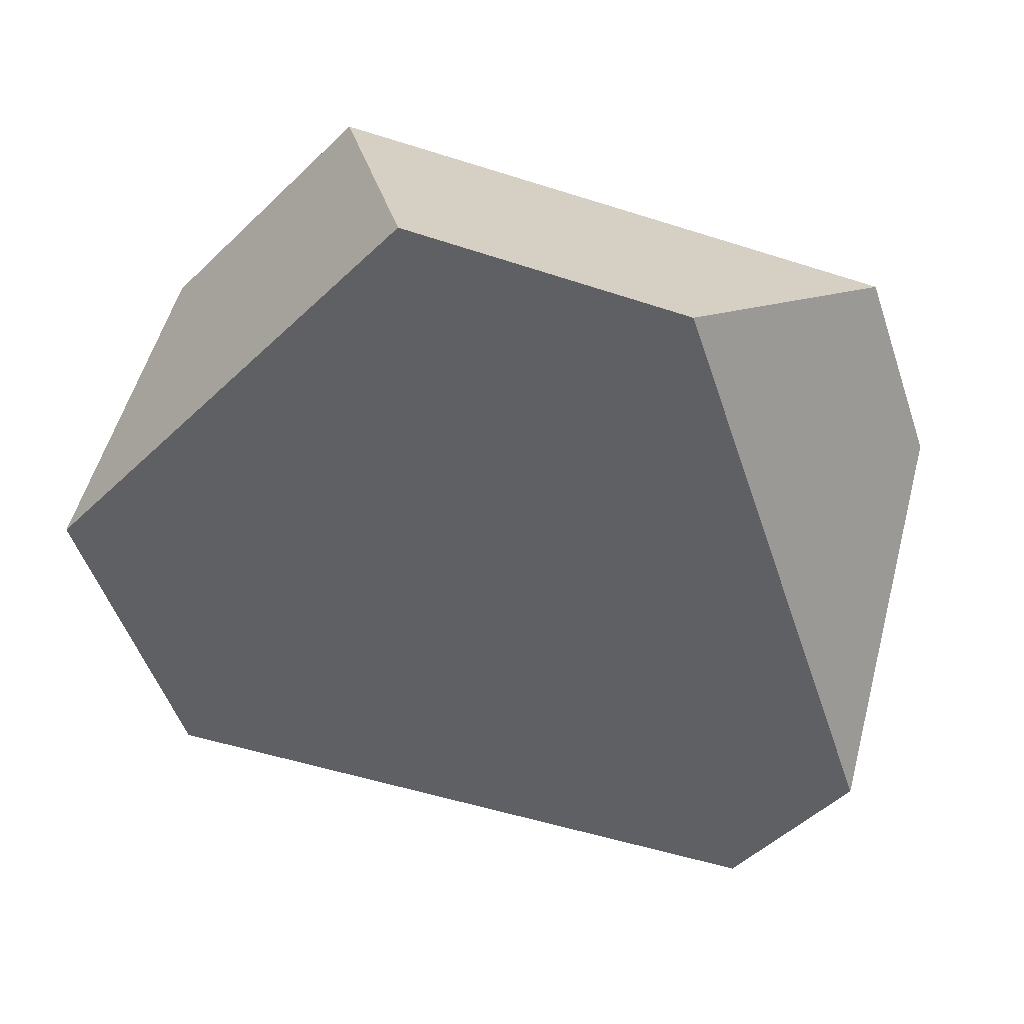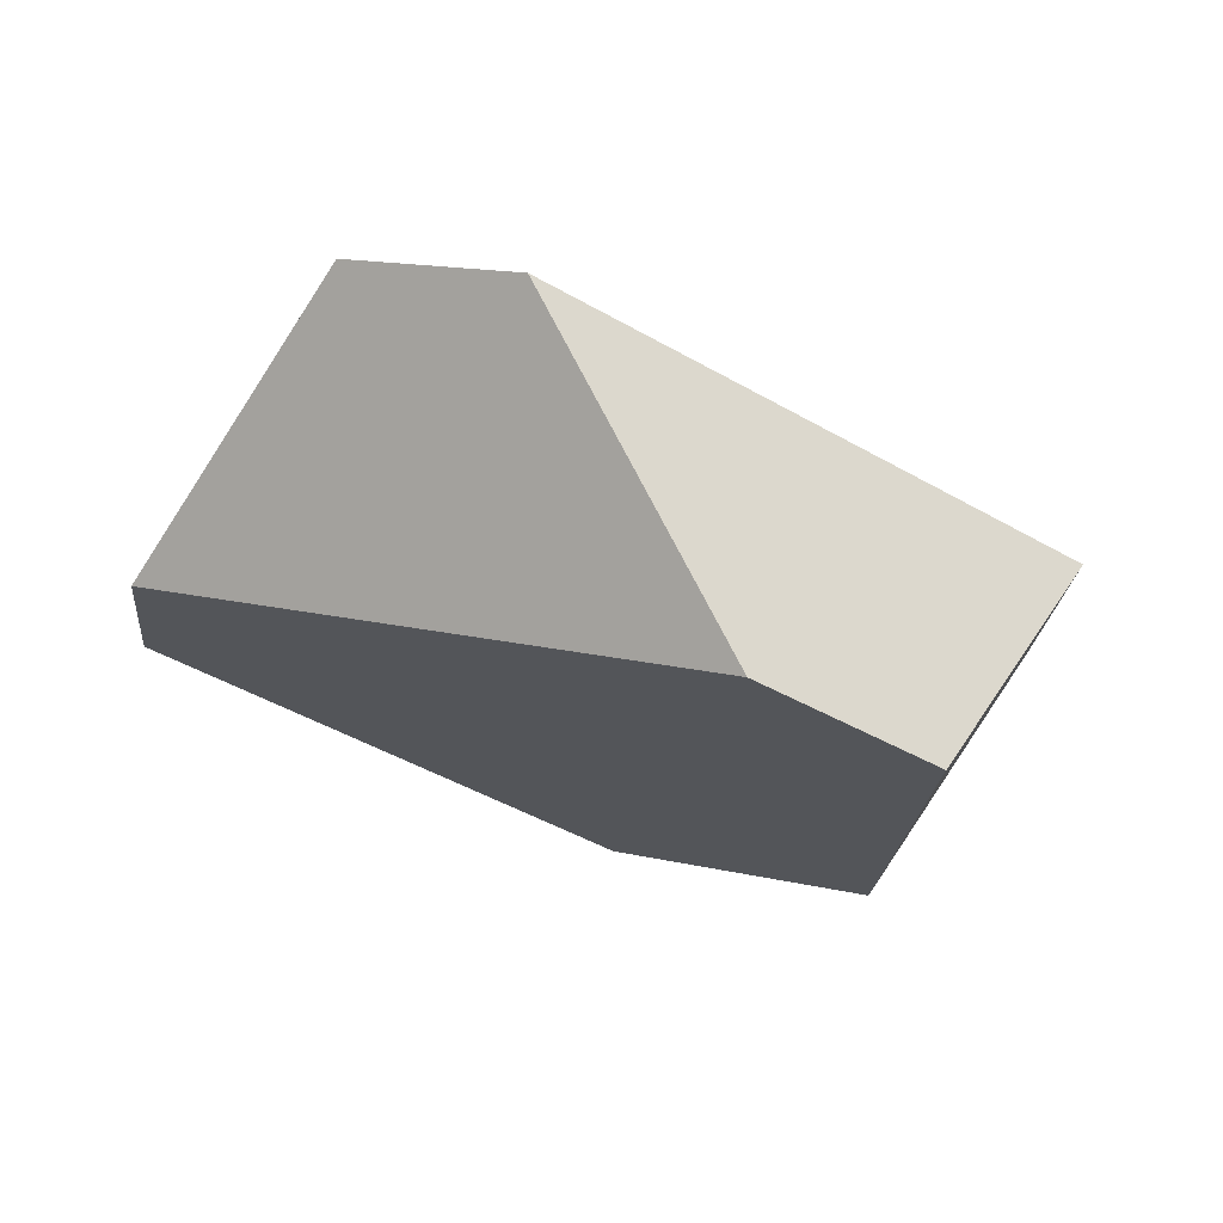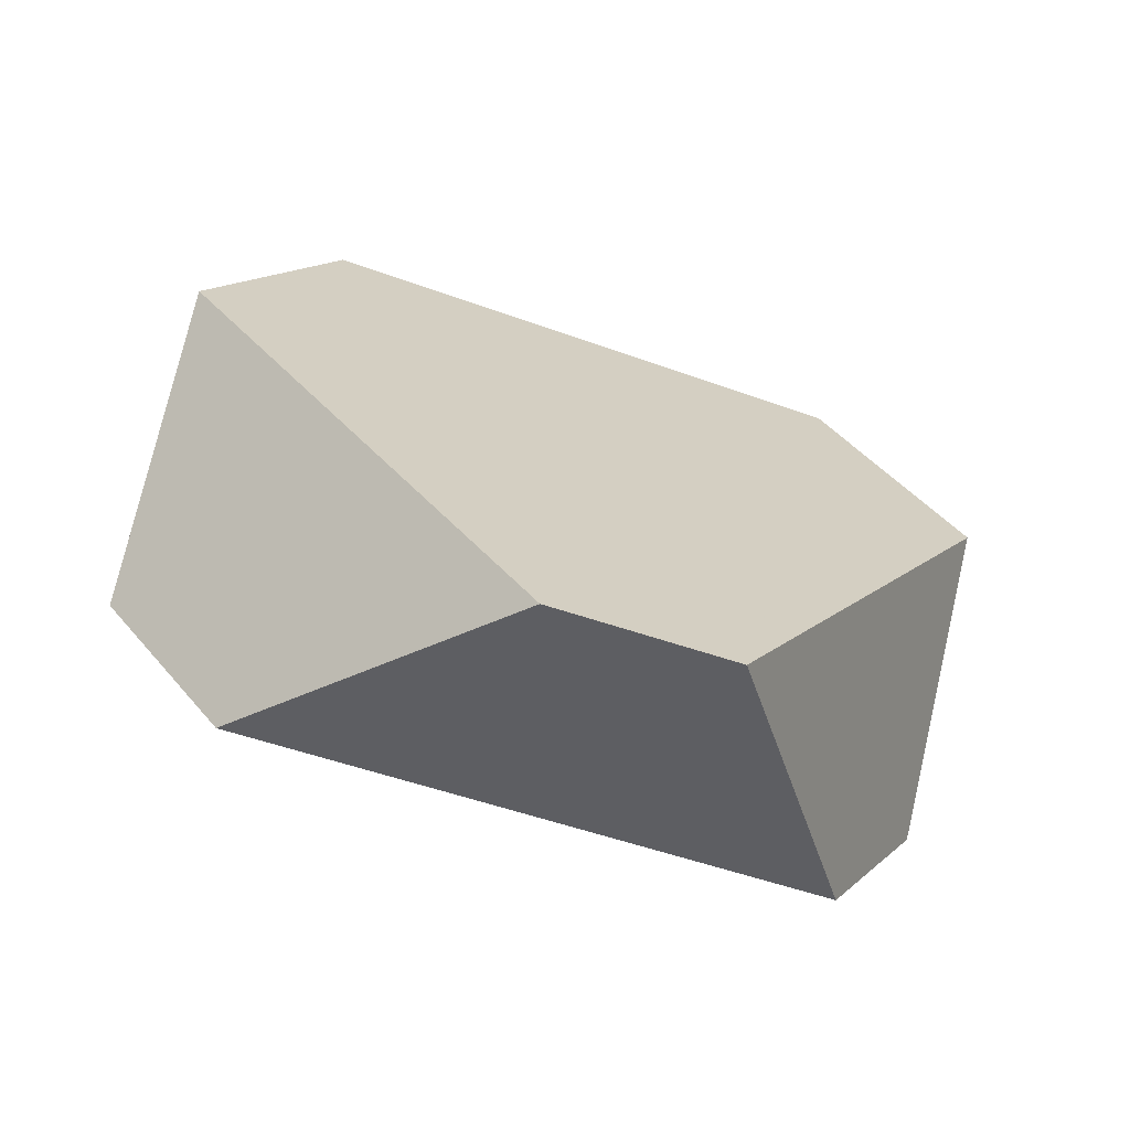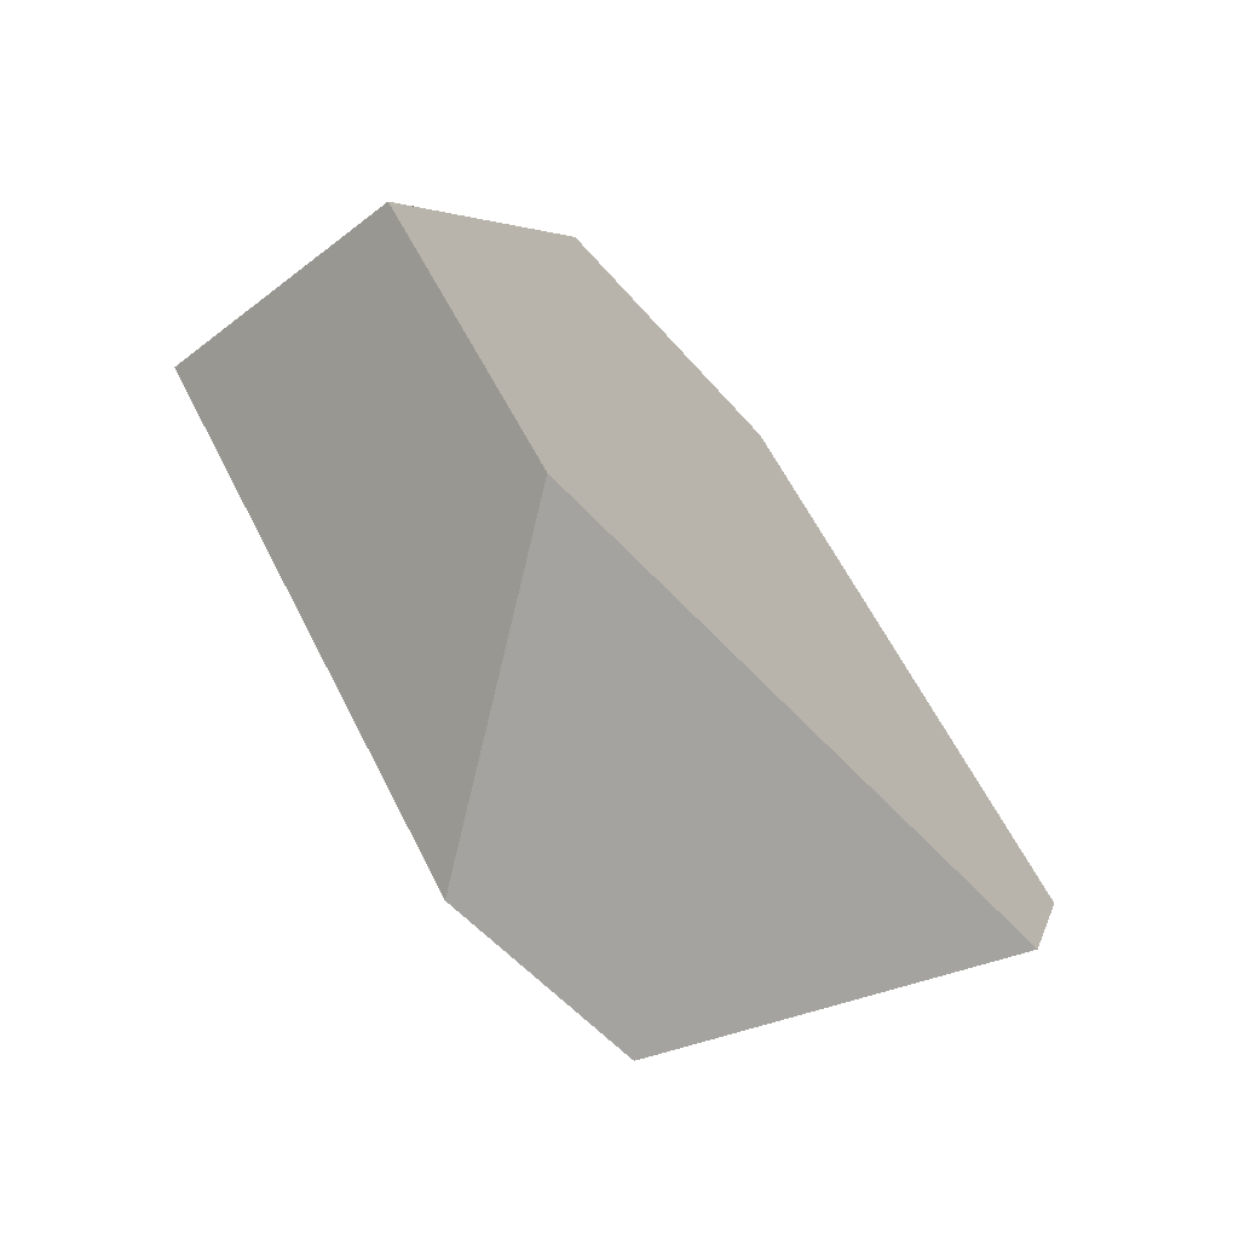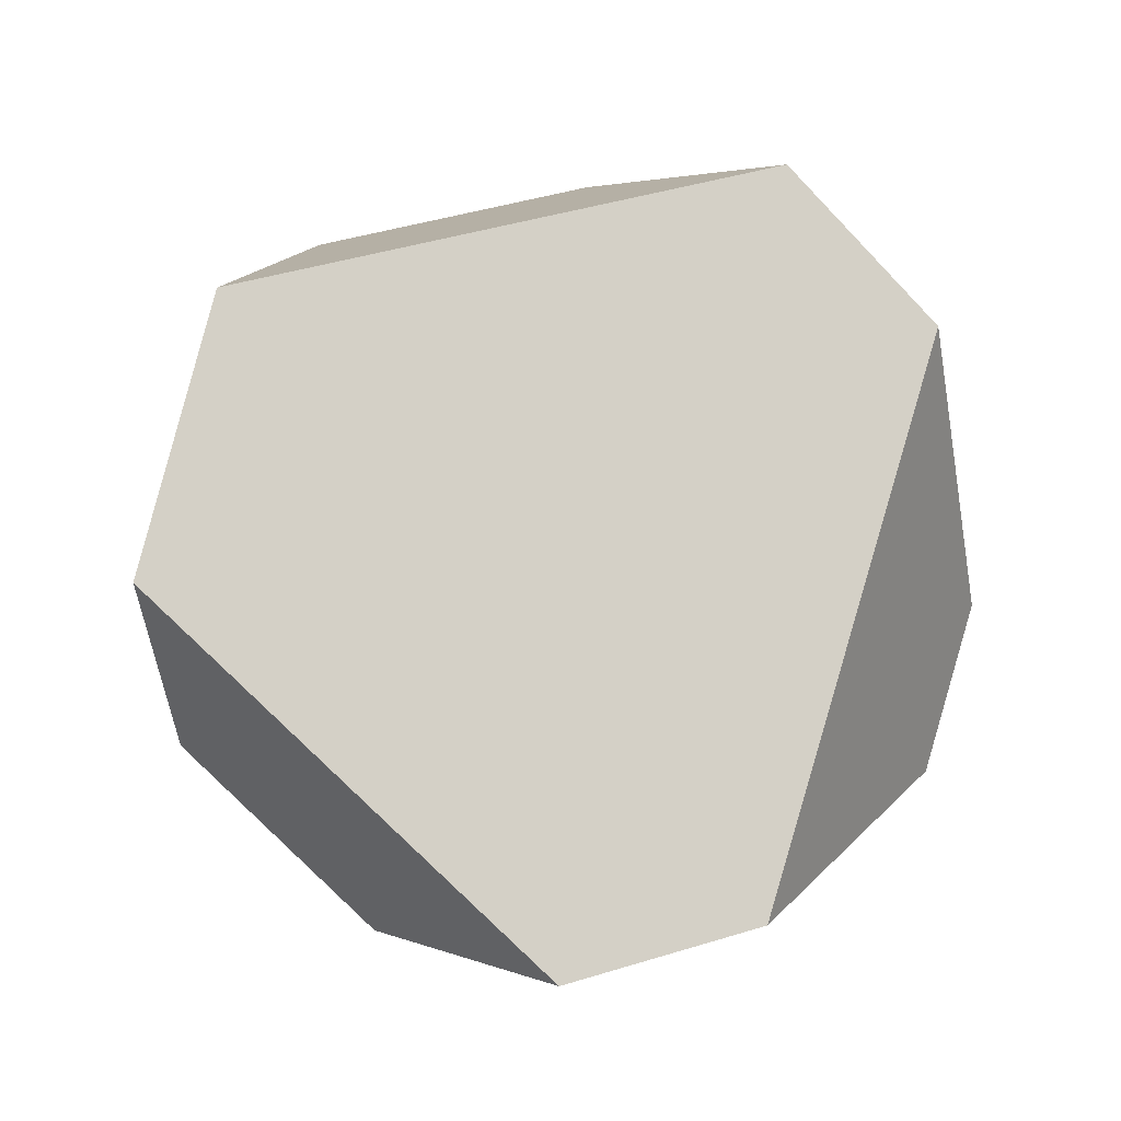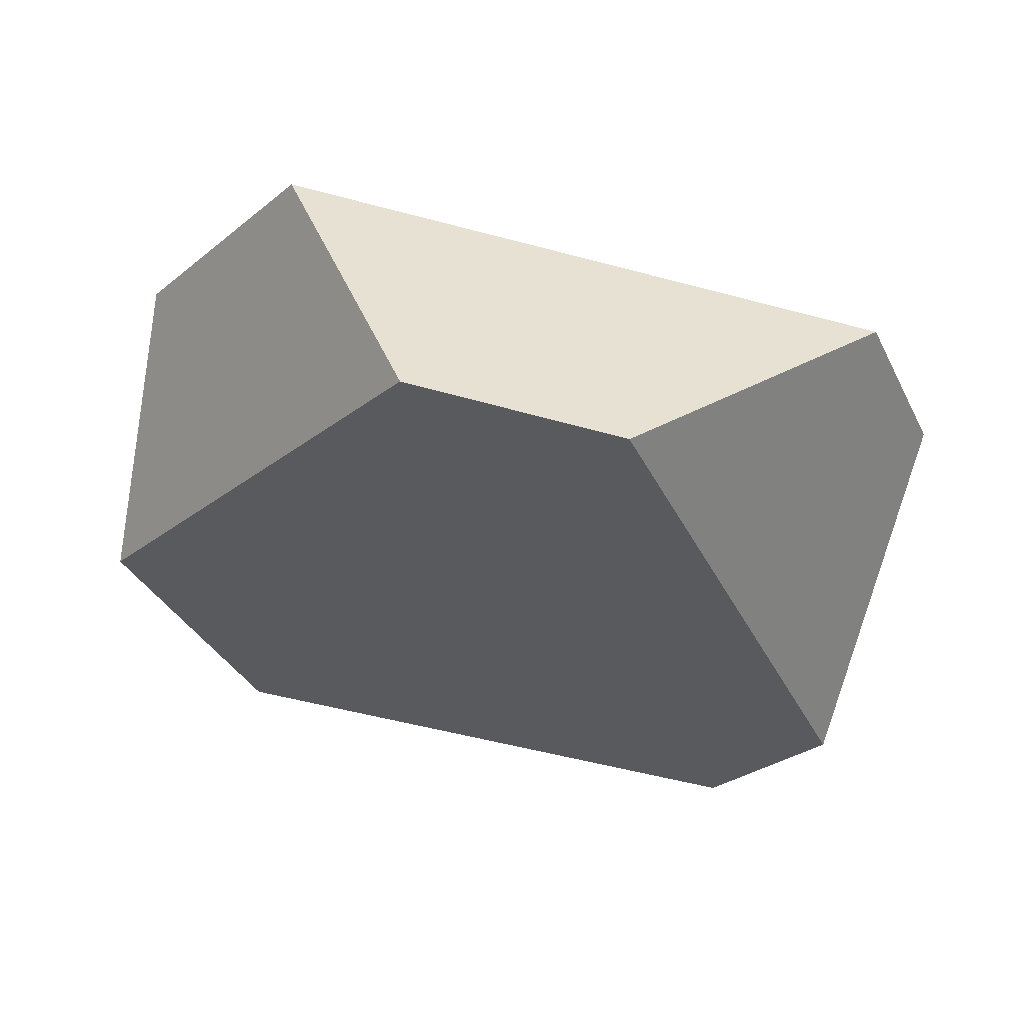
<metadata>
{"format":"obj","ext":"obj","renderer":"f3d","projection":"perspective","resolution":1024,"background":"white","views":[{"elev":53.4,"azim":-153.0,"up":"+Z"},{"elev":-28.5,"azim":-100.7,"up":"+Y"},{"elev":19.8,"azim":-128.9,"up":"+Y"},{"elev":-47.5,"azim":143.6,"up":"+Z"},{"elev":-79.3,"azim":129.1,"up":"+Y"},{"elev":-14.8,"azim":171.7,"up":"+Y"}]}
</metadata>
<code>
v 0.1857 0.4178 -0.2765
v 0.1241 0.4042 -0.2865
v 0.1027 0.3447 -0.3254
v 0.225 0.3715 -0.3055
v 0.2626 0.3944 -0.3577
v 0.2561 0.4606 -0.374
v 0.2252 0.4677 -0.4338
v 0.2031 0.408 -0.4731
v 0.1547 0.3963 -0.4766
v 0.08929 0.4348 -0.4438
v 0.06761 0.4208 -0.4105
v 0.08356 0.3503 -0.3675
f 1 2 3
f 1 3 4
f 5 6 1
f 5 1 4
f 7 6 5
f 7 5 8
f 8 9 10
f 8 10 7
f 11 10 9
f 11 9 12
f 11 12 3
f 11 3 2
f 2 1 6
f 2 6 7
f 2 7 10
f 2 10 11
f 3 12 9
f 3 9 8
f 3 8 5
f 3 5 4

</code>
